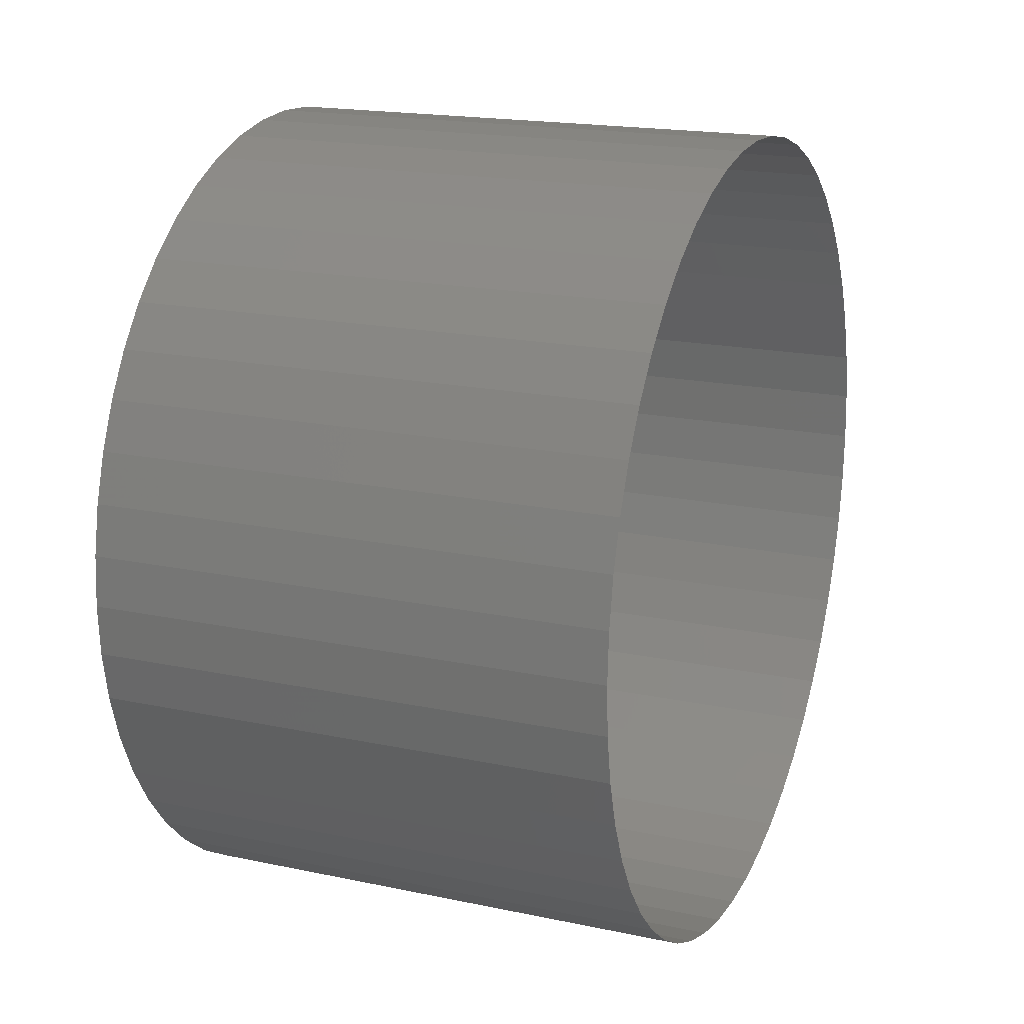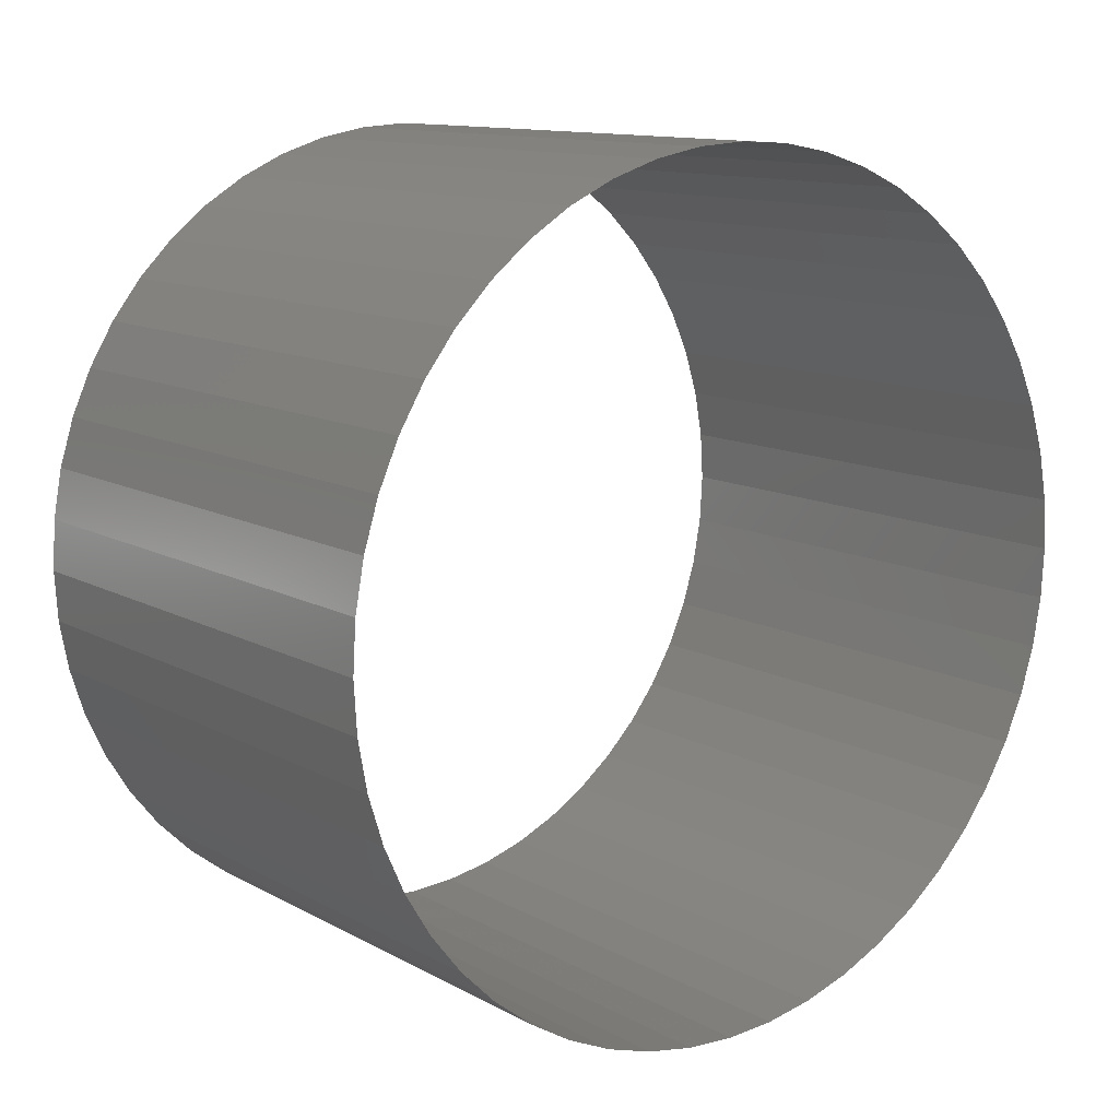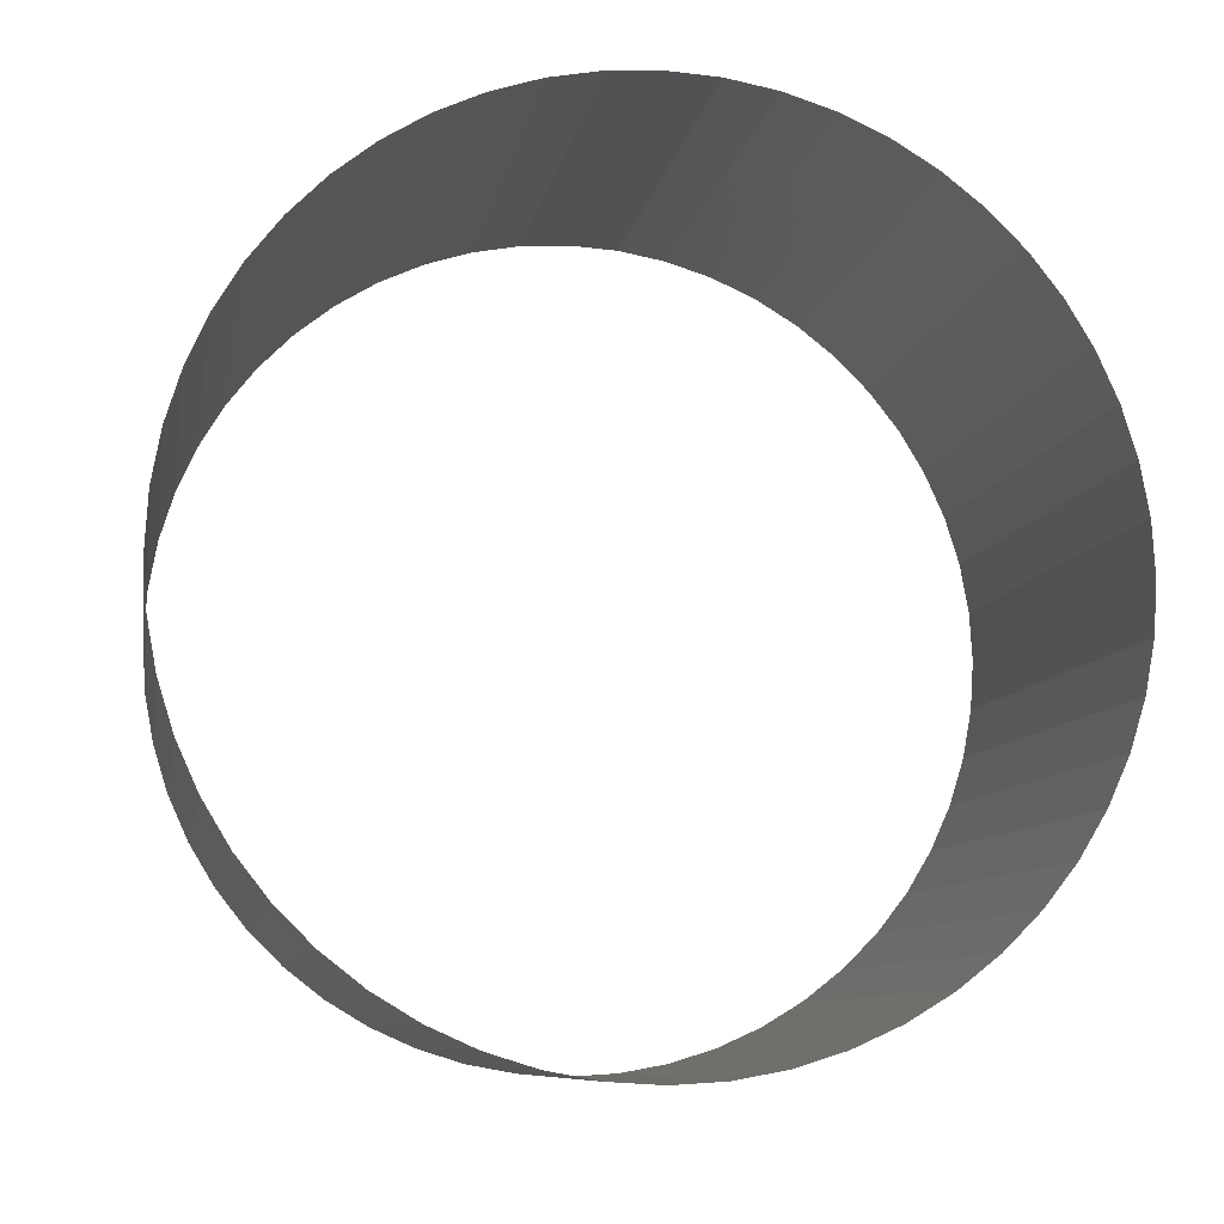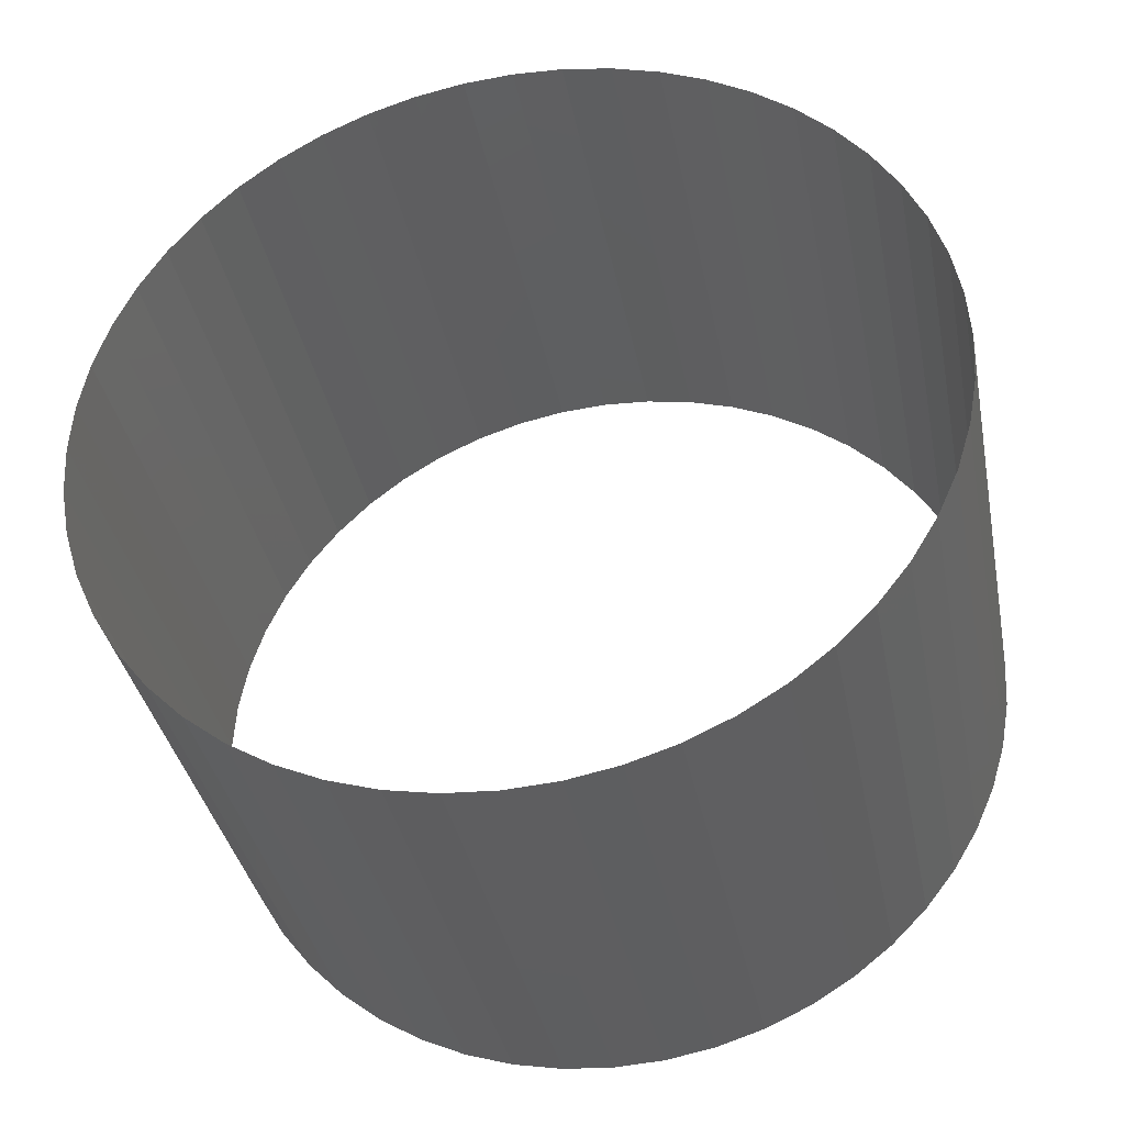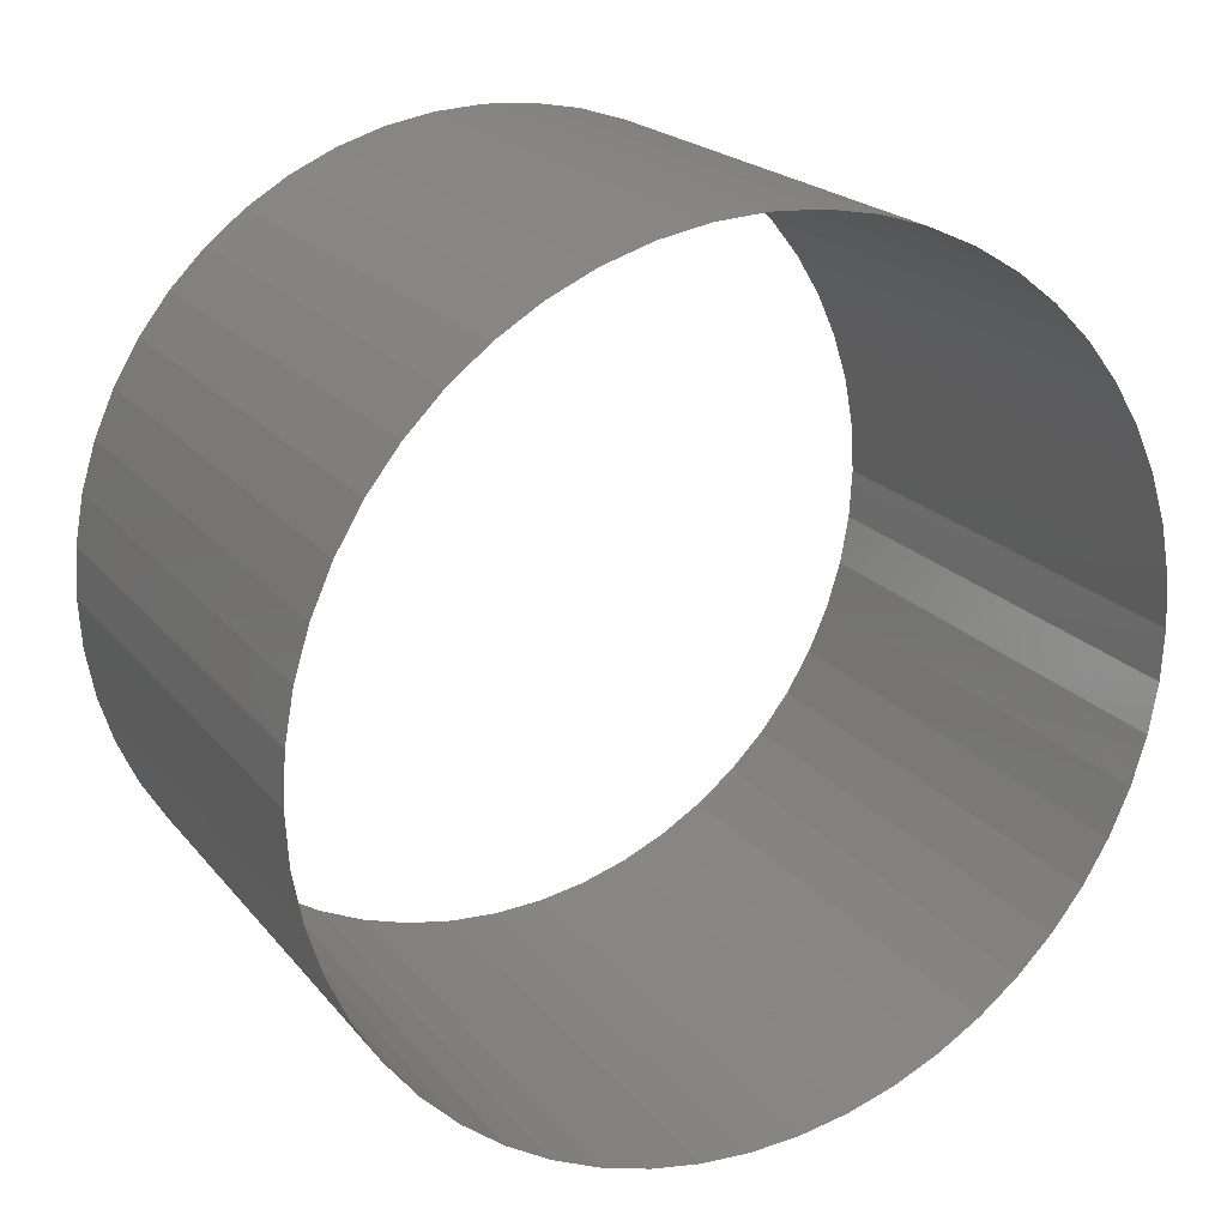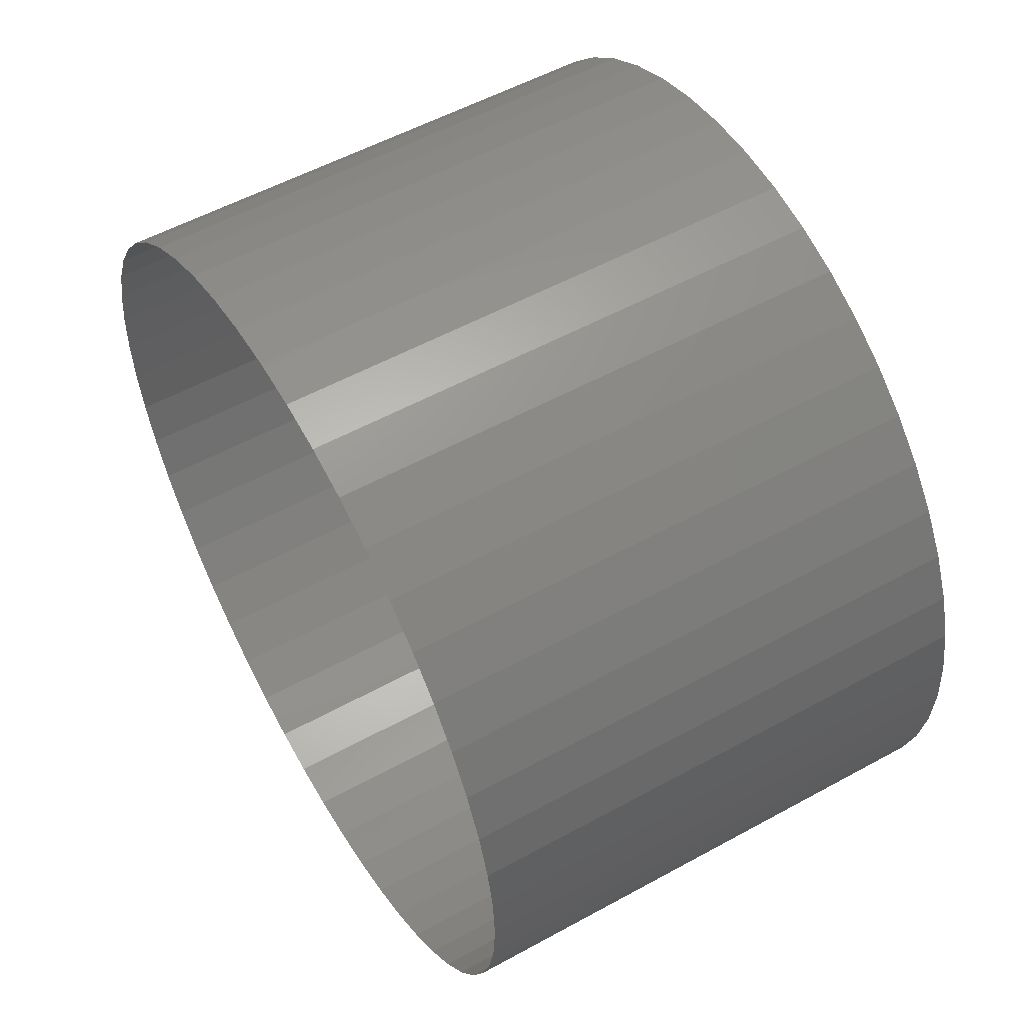
<metadata>
{"format":"stl","ext":"stl","renderer":"f3d","projection":"perspective","resolution":1024,"background":"white","views":[{"elev":18.4,"azim":22.2,"up":"+Z"},{"elev":12.0,"azim":-128.2,"up":"+Y"},{"elev":-8.8,"azim":-99.6,"up":"+Z"},{"elev":-36.5,"azim":-79.0,"up":"+Z"},{"elev":20.6,"azim":-117.5,"up":"+Y"},{"elev":54.9,"azim":-30.1,"up":"+Z"}]}
</metadata>
<code>
# stl→obj: 104 verts, 104 faces
v -1667 7.005 58.96
v -1672 7.005 58.96
v -1672 7.446 58.76
v -1667 7.446 58.76
v -1672 7.859 58.51
v -1667 7.859 58.51
v -1672 8.239 58.21
v -1667 8.239 58.21
v -1672 8.581 57.87
v -1667 8.581 57.87
v -1672 8.879 57.49
v -1667 8.879 57.49
v -1672 9.129 57.08
v -1667 9.129 57.08
v -1672 9.327 56.64
v -1667 9.327 56.64
v -1672 9.47 56.17
v -1667 9.47 56.17
v -1672 9.557 55.7
v -1667 9.557 55.7
v -1672 9.586 55.22
v -1667 9.586 55.22
v -1672 9.557 54.74
v -1667 9.557 54.74
v -1672 9.47 54.26
v -1667 9.47 54.26
v -1672 9.326 53.8
v -1667 9.326 53.8
v -1672 9.128 53.36
v -1667 9.128 53.36
v -1667 8.878 52.95
v -1672 8.878 52.95
v -1667 8.58 52.57
v -1672 8.58 52.57
v -1667 8.239 52.22
v -1672 8.239 52.22
v -1667 7.858 51.93
v -1672 7.858 51.93
v -1667 7.445 51.68
v -1672 7.445 51.68
v -1667 7.004 51.48
v -1672 7.004 51.48
v -1667 6.543 51.33
v -1672 6.543 51.33
v -1667 6.068 51.25
v -1672 6.068 51.25
v -1667 5.586 51.22
v -1672 5.586 51.22
v -1672 5.104 51.25
v -1667 5.104 51.25
v -1672 4.629 51.33
v -1667 4.629 51.33
v -1672 4.168 51.48
v -1667 4.168 51.48
v -1672 3.727 51.68
v -1667 3.727 51.68
v -1672 3.314 51.93
v -1667 3.314 51.93
v -1672 2.934 52.22
v -1667 2.934 52.22
v -1672 2.592 52.57
v -1667 2.592 52.57
v -1672 2.294 52.95
v -1667 2.294 52.95
v -1672 2.044 53.36
v -1667 2.044 53.36
v -1672 1.846 53.8
v -1667 1.846 53.8
v -1672 1.703 54.26
v -1667 1.703 54.26
v -1672 1.616 54.74
v -1667 1.616 54.74
v -1672 1.586 55.22
v -1667 1.586 55.22
v -1672 1.616 55.7
v -1667 1.616 55.7
v -1672 1.703 56.18
v -1667 1.703 56.18
v -1672 1.847 56.64
v -1667 1.847 56.64
v -1672 2.045 57.08
v -1667 2.045 57.08
v -1672 2.295 57.49
v -1667 2.295 57.49
v -1672 2.593 57.87
v -1667 2.593 57.87
v -1672 2.934 58.21
v -1667 2.934 58.21
v -1672 3.315 58.51
v -1667 3.315 58.51
v -1672 3.728 58.76
v -1667 3.728 58.76
v -1672 4.169 58.96
v -1667 4.169 58.96
v -1672 4.63 59.1
v -1667 4.63 59.1
v -1667 5.105 59.19
v -1672 5.105 59.19
v -1667 5.587 59.22
v -1672 5.587 59.22
v -1667 6.069 59.19
v -1672 6.069 59.19
v -1667 6.544 59.1
v -1672 6.544 59.1
f 1 2 3
f 4 1 3
f 4 3 5
f 6 4 5
f 6 5 7
f 8 6 7
f 8 7 9
f 10 8 9
f 10 9 11
f 12 10 11
f 12 11 13
f 14 12 13
f 14 13 15
f 16 14 15
f 16 15 17
f 18 16 17
f 18 17 19
f 20 18 19
f 20 19 21
f 22 20 21
f 22 21 23
f 24 22 23
f 24 23 25
f 26 24 25
f 26 25 27
f 28 26 27
f 28 27 29
f 30 28 29
f 31 30 32
f 30 29 32
f 33 31 34
f 31 32 34
f 35 33 36
f 33 34 36
f 37 35 38
f 35 36 38
f 39 37 40
f 37 38 40
f 41 39 42
f 39 40 42
f 43 41 44
f 41 42 44
f 45 43 46
f 43 44 46
f 47 45 48
f 45 46 48
f 47 48 49
f 50 47 49
f 50 49 51
f 52 50 51
f 52 51 53
f 54 52 53
f 54 53 55
f 56 54 55
f 56 55 57
f 58 56 57
f 58 57 59
f 60 58 59
f 60 59 61
f 62 60 61
f 62 61 63
f 64 62 63
f 64 63 65
f 66 64 65
f 66 65 67
f 68 66 67
f 68 67 69
f 70 68 69
f 70 69 71
f 72 70 71
f 72 71 73
f 74 72 73
f 74 73 75
f 76 74 75
f 76 75 77
f 78 76 77
f 78 77 79
f 80 78 79
f 80 79 81
f 82 80 81
f 82 81 83
f 84 82 83
f 84 83 85
f 86 84 85
f 86 85 87
f 88 86 87
f 88 87 89
f 90 88 89
f 90 89 91
f 92 90 91
f 92 91 93
f 94 92 93
f 94 93 95
f 96 94 95
f 97 96 98
f 96 95 98
f 99 97 100
f 97 98 100
f 101 99 102
f 99 100 102
f 103 101 104
f 101 102 104
f 1 103 2
f 103 104 2

</code>
